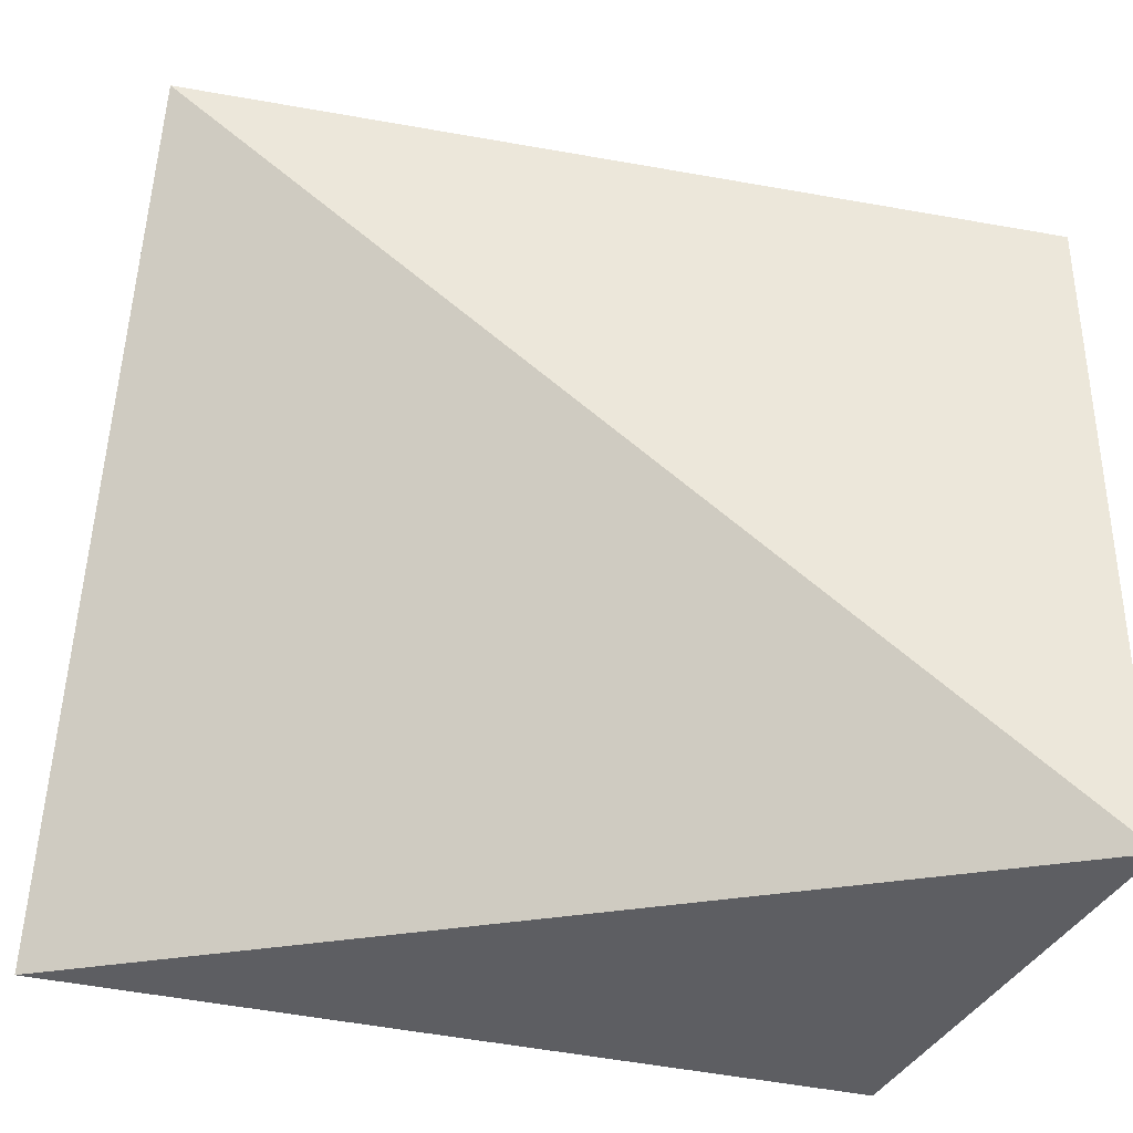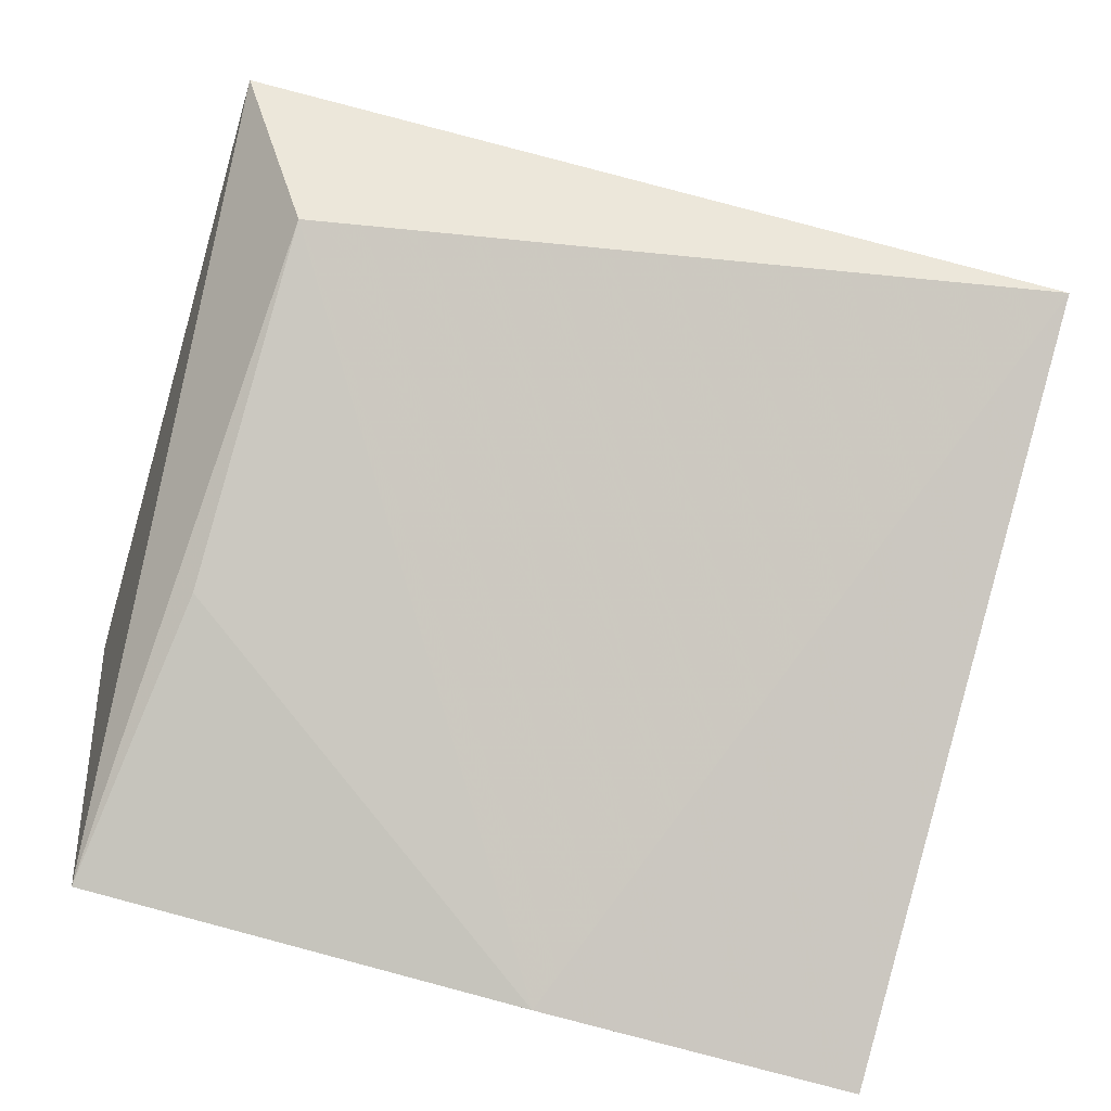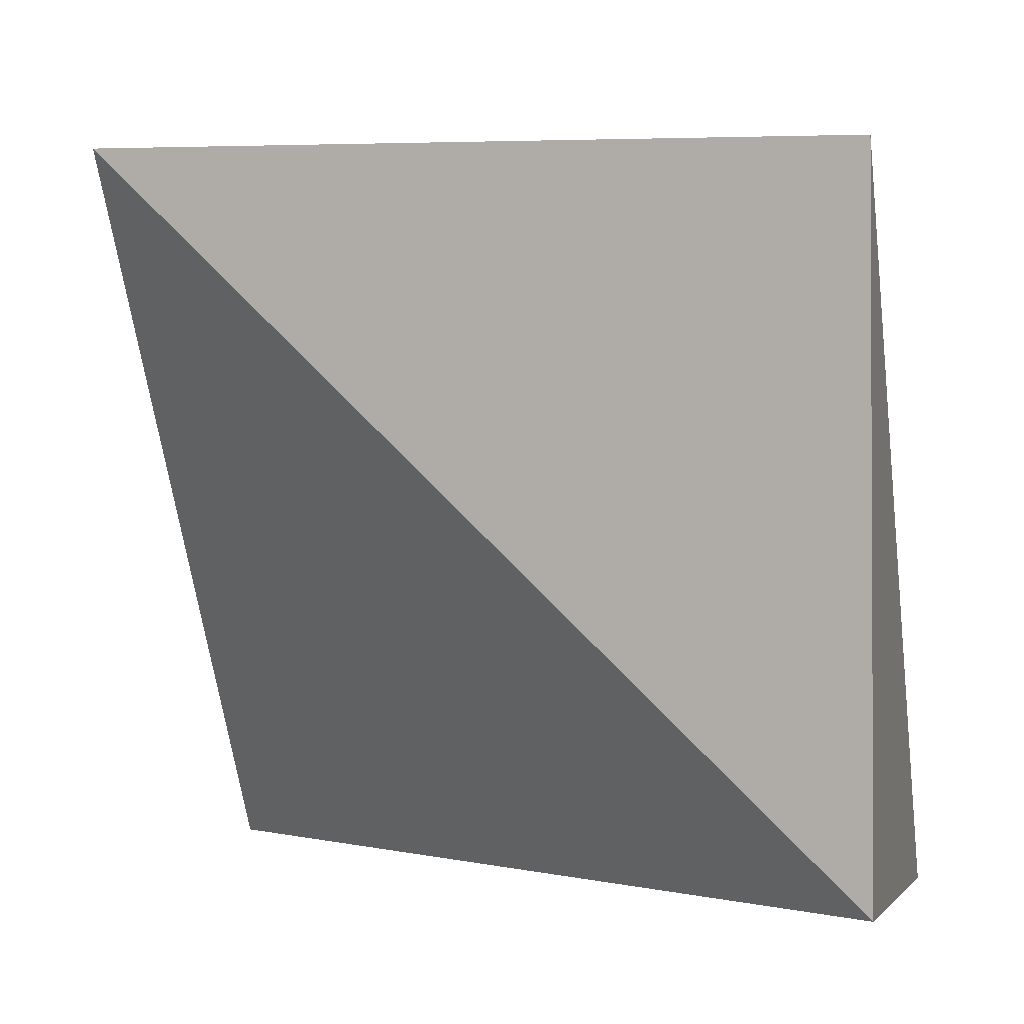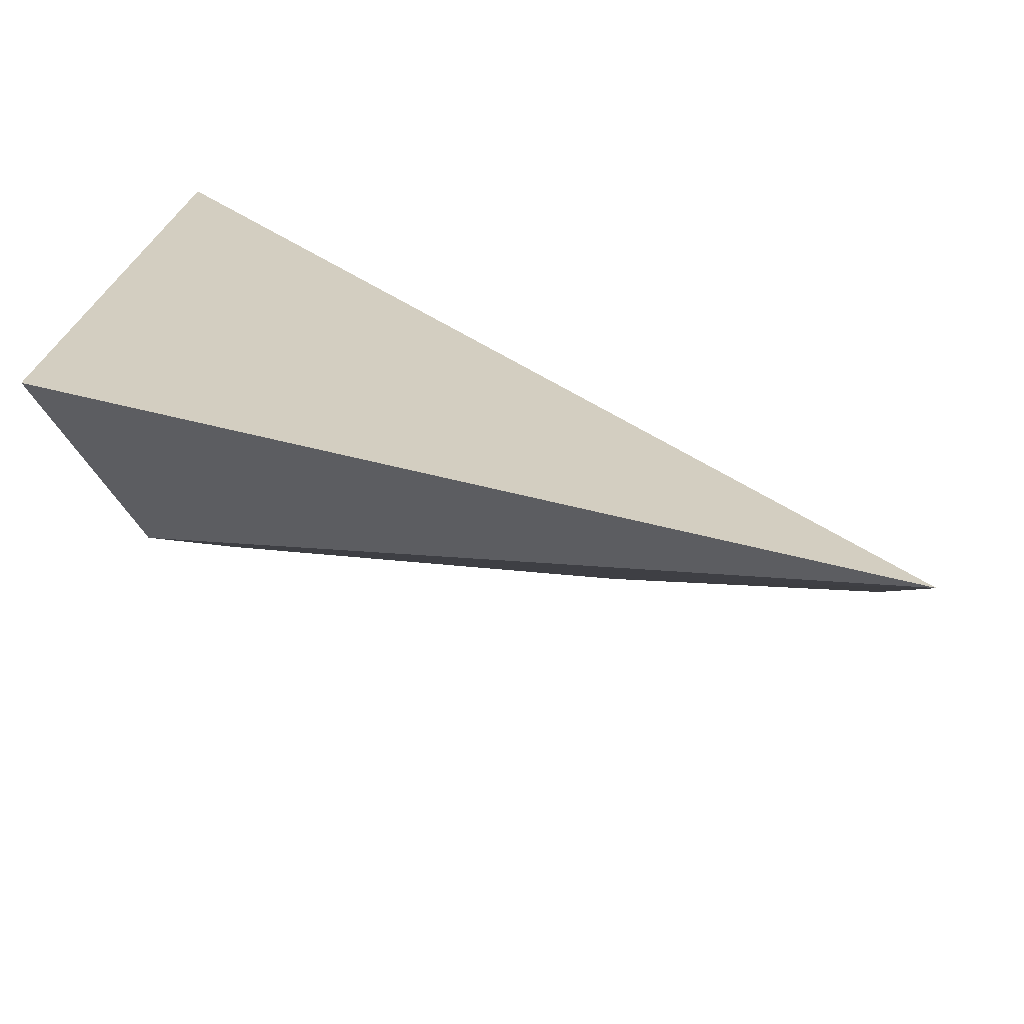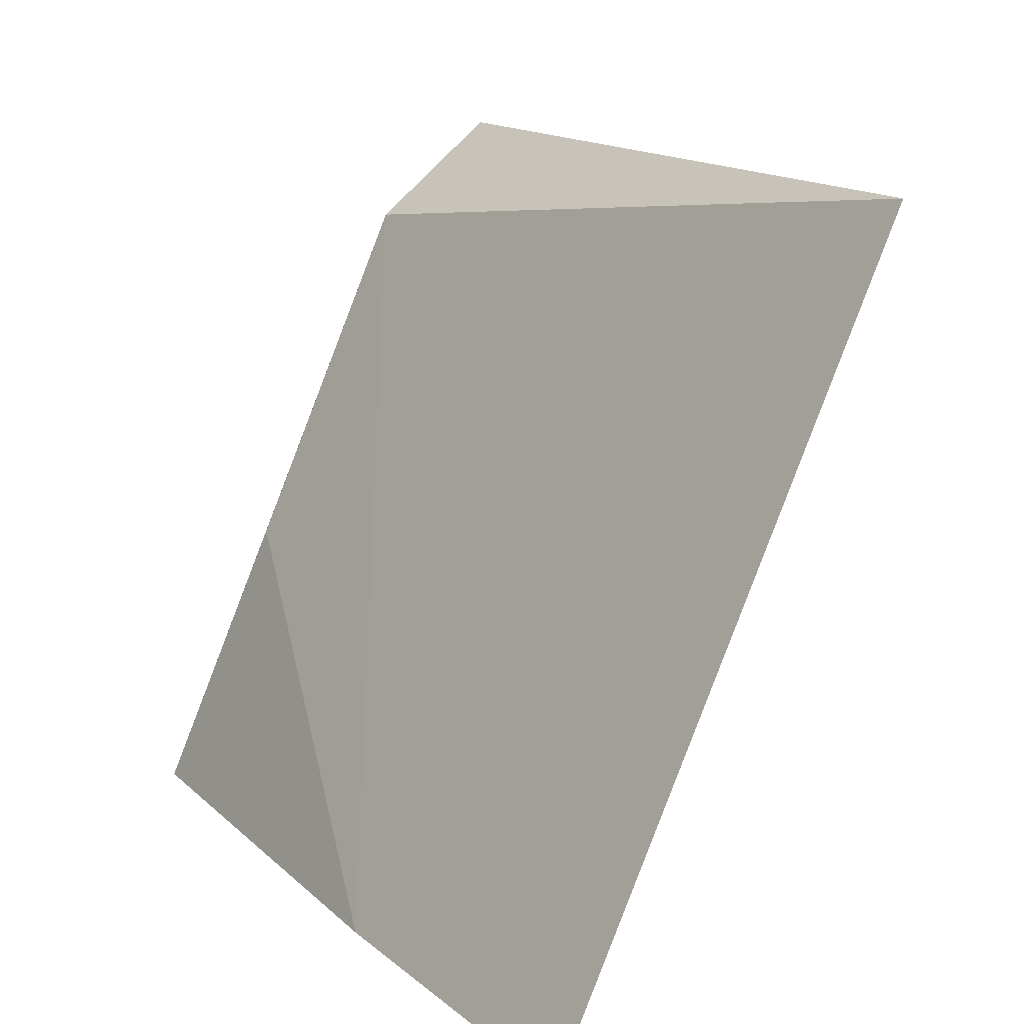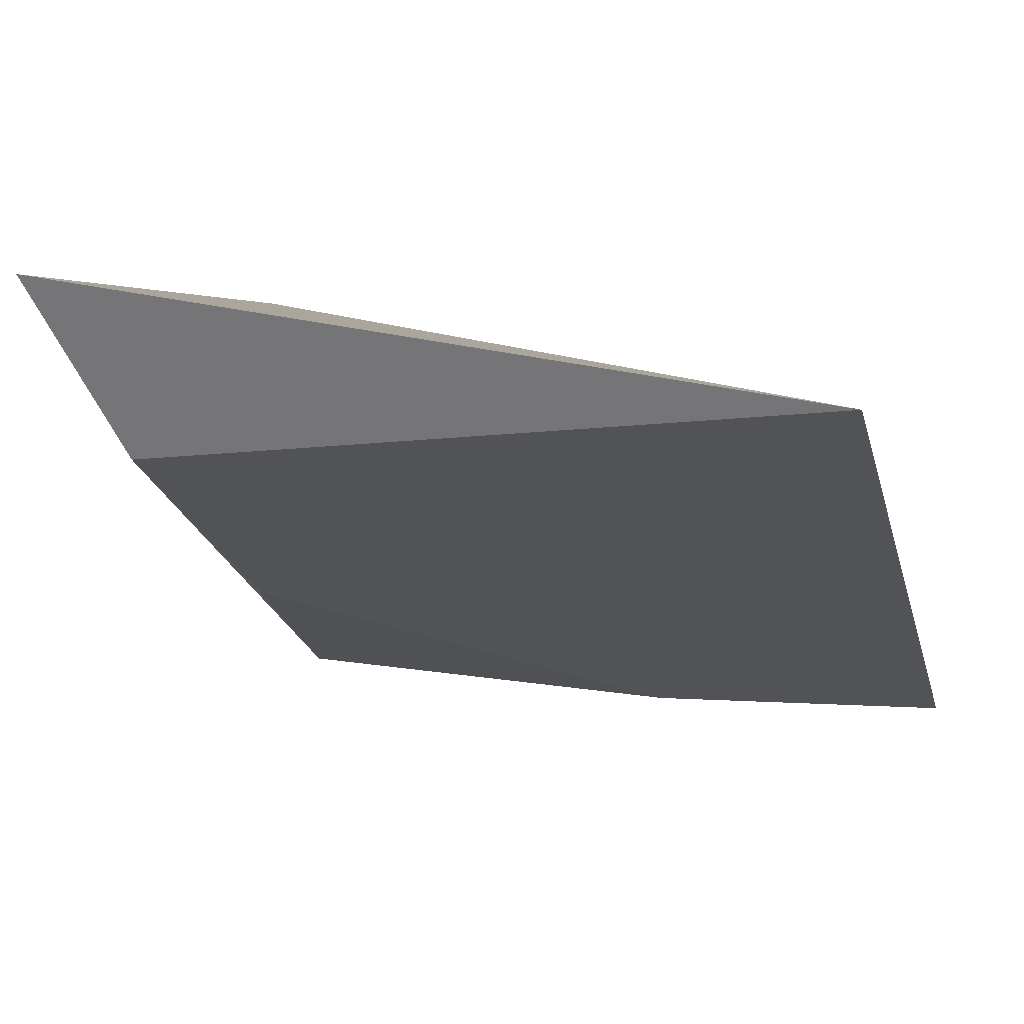
<metadata>
{"format":"obj","ext":"obj","renderer":"f3d","projection":"perspective","resolution":1024,"background":"white","views":[{"elev":-35.7,"azim":161.9,"up":"+Z"},{"elev":-66.7,"azim":-17.0,"up":"+Y"},{"elev":-1.4,"azim":-159.0,"up":"+Z"},{"elev":23.6,"azim":6.6,"up":"+Y"},{"elev":18.9,"azim":55.5,"up":"+Z"},{"elev":2.8,"azim":16.0,"up":"+Y"}]}
</metadata>
<code>
v 0.1216 0.1232 0.4052
v 0.1216 0.1148 0.3879
v 0.01011 0.1409 0.3082
v 0.02187 0.1164 0.3871
v 0.0774 0.07601 0.3075
v 0.01011 0.1409 0.3966
v 0.1216 0.07601 0.3075
v 0.01716 0.08032 0.3054
v 0.02187 0.09488 0.3426
f 5 2 1
f 5 1 4
f 6 1 3
f 6 4 1
f 7 2 5
f 7 1 2
f 7 3 1
f 8 7 5
f 8 3 7
f 8 6 3
f 8 4 6
f 9 8 5
f 9 5 4
f 9 4 8

</code>
